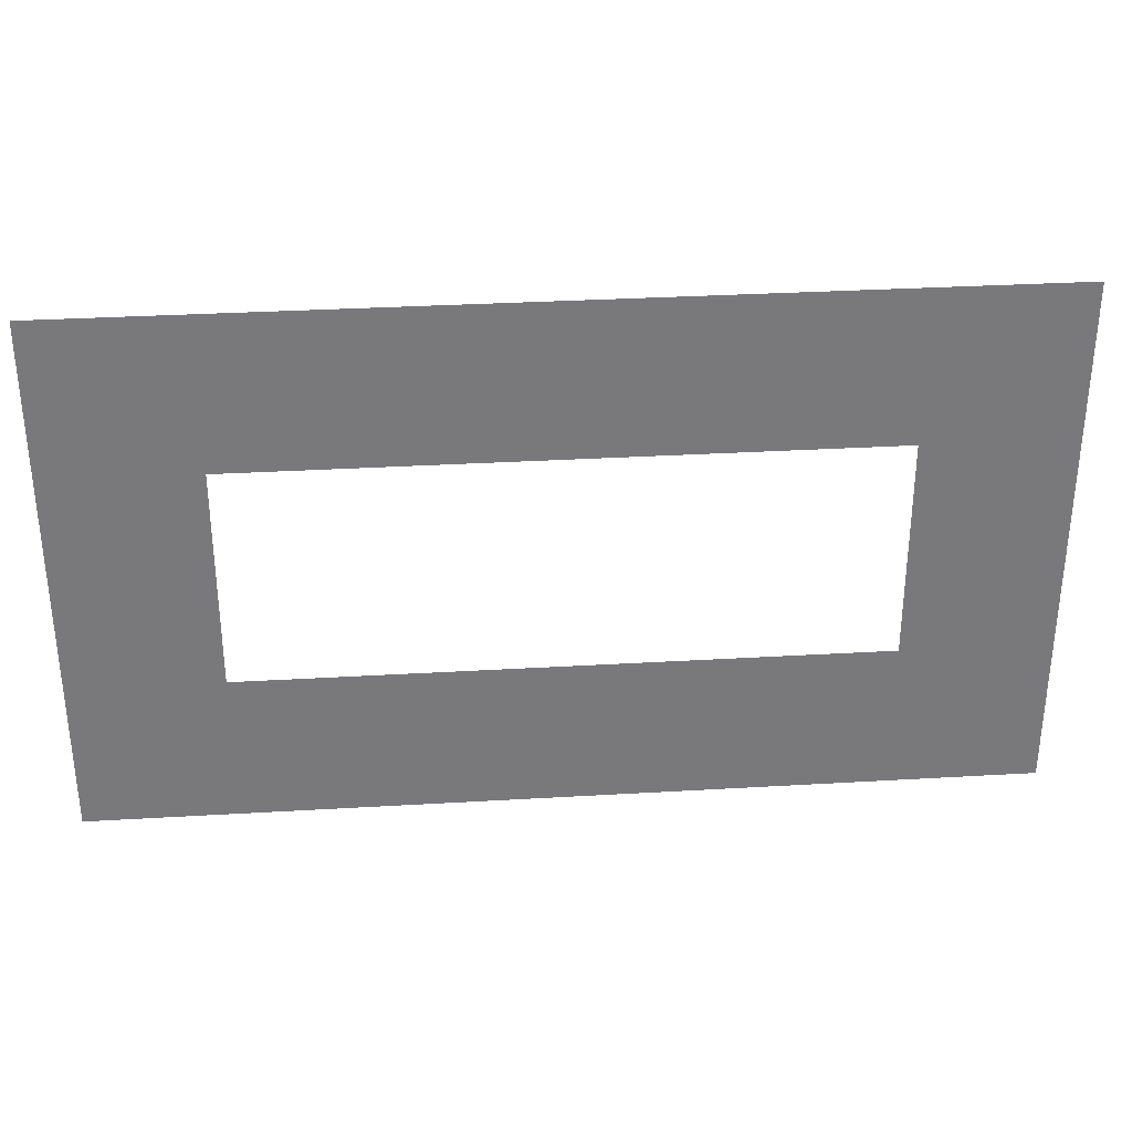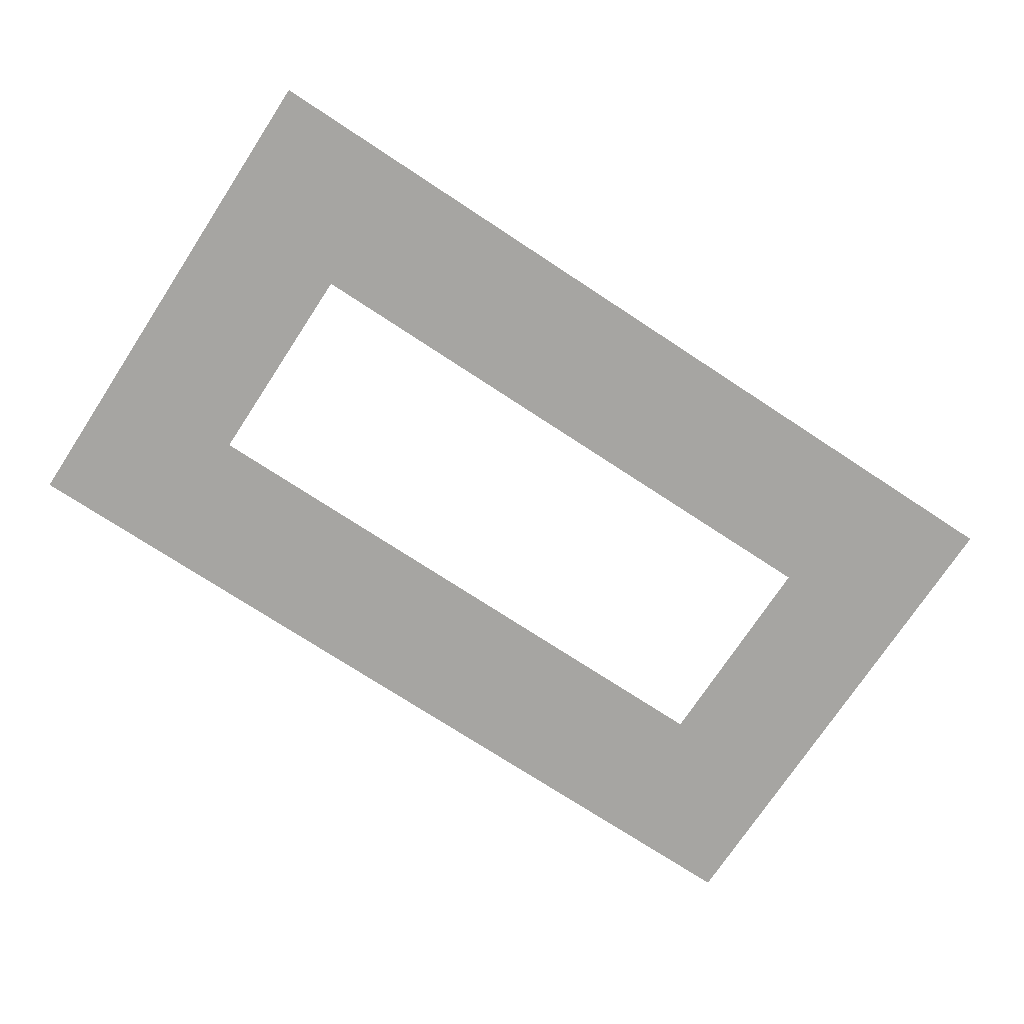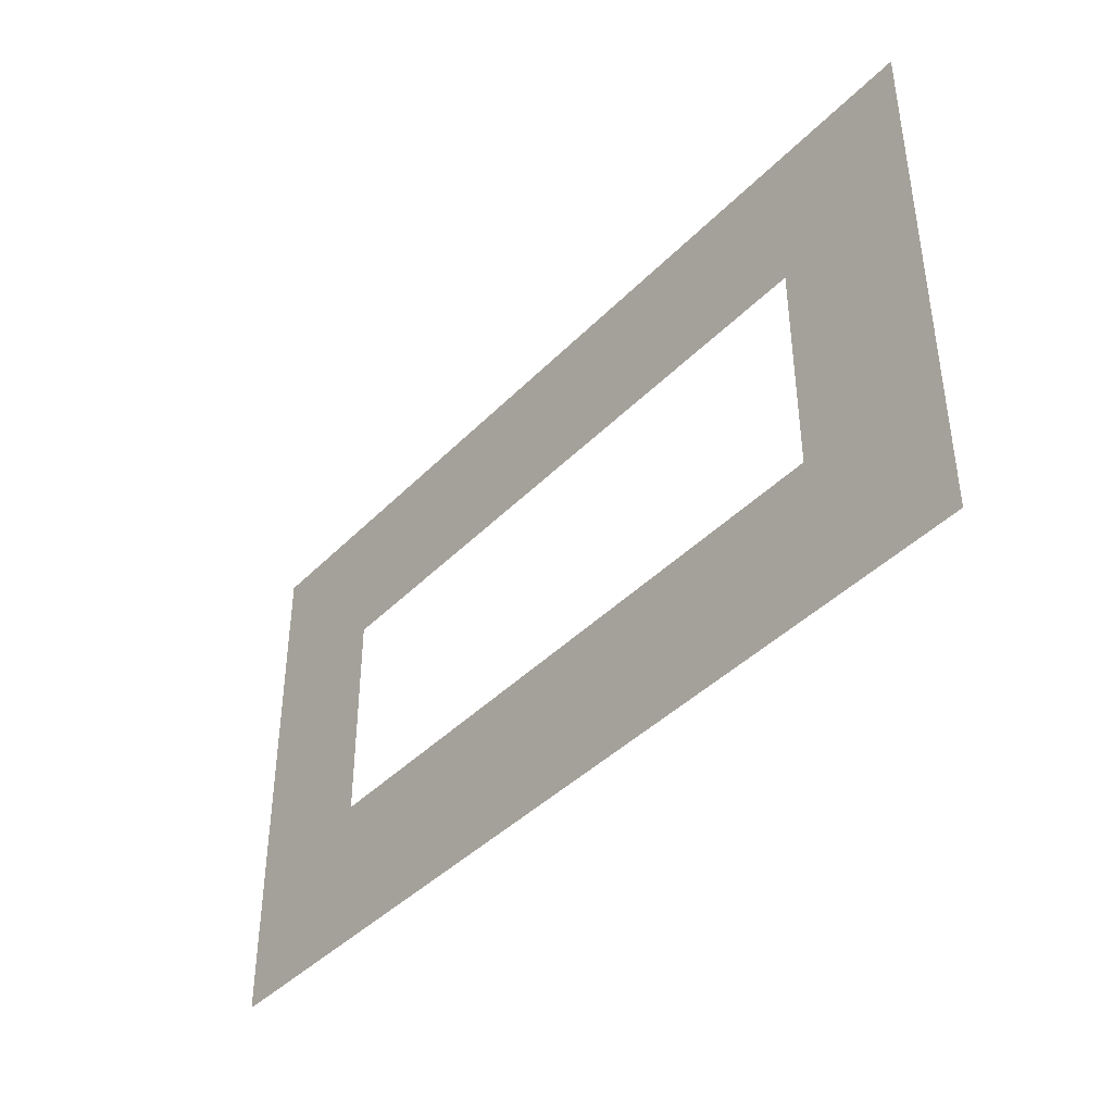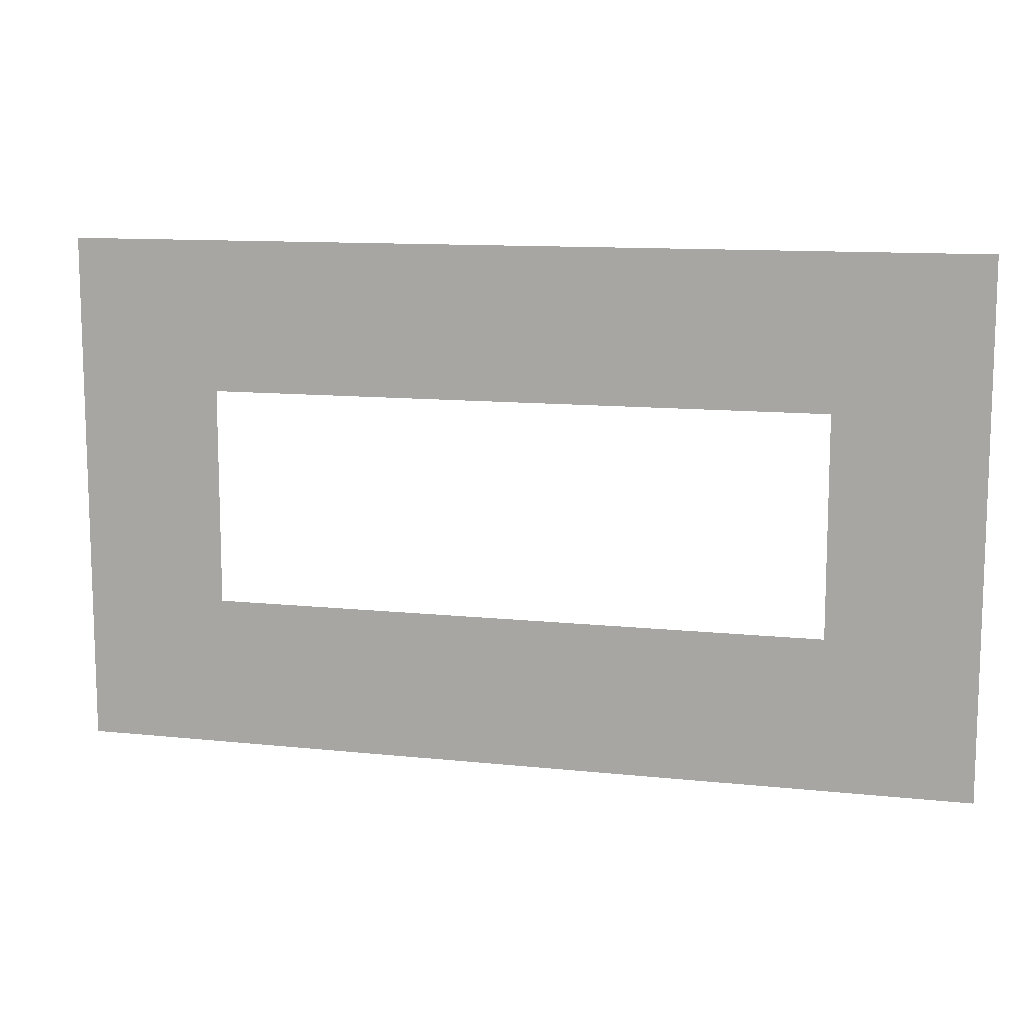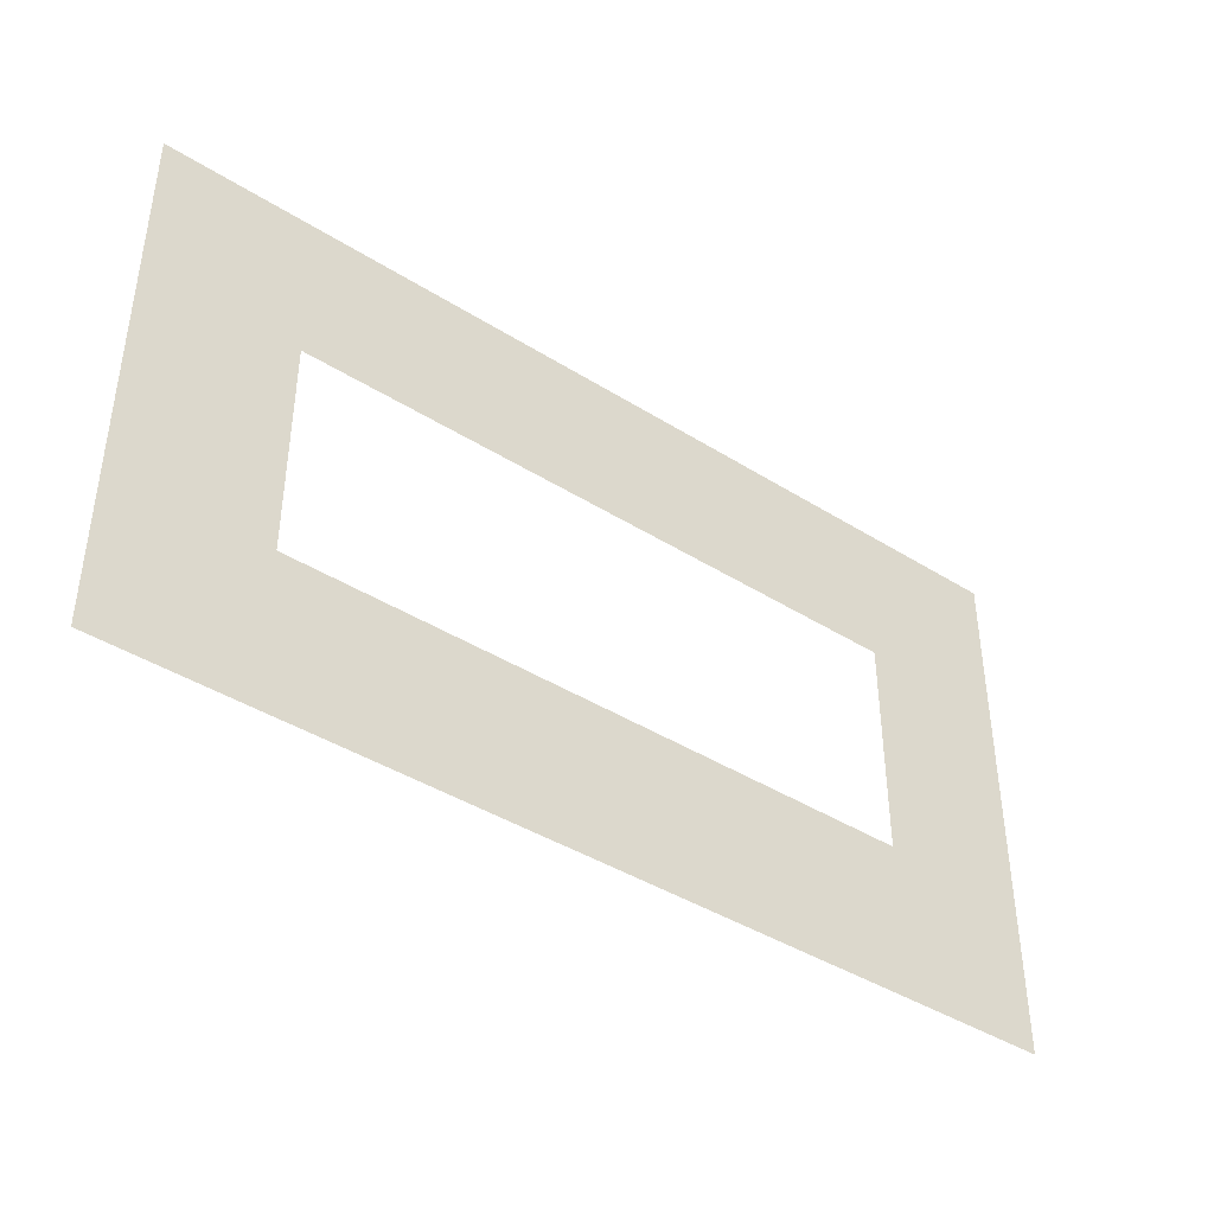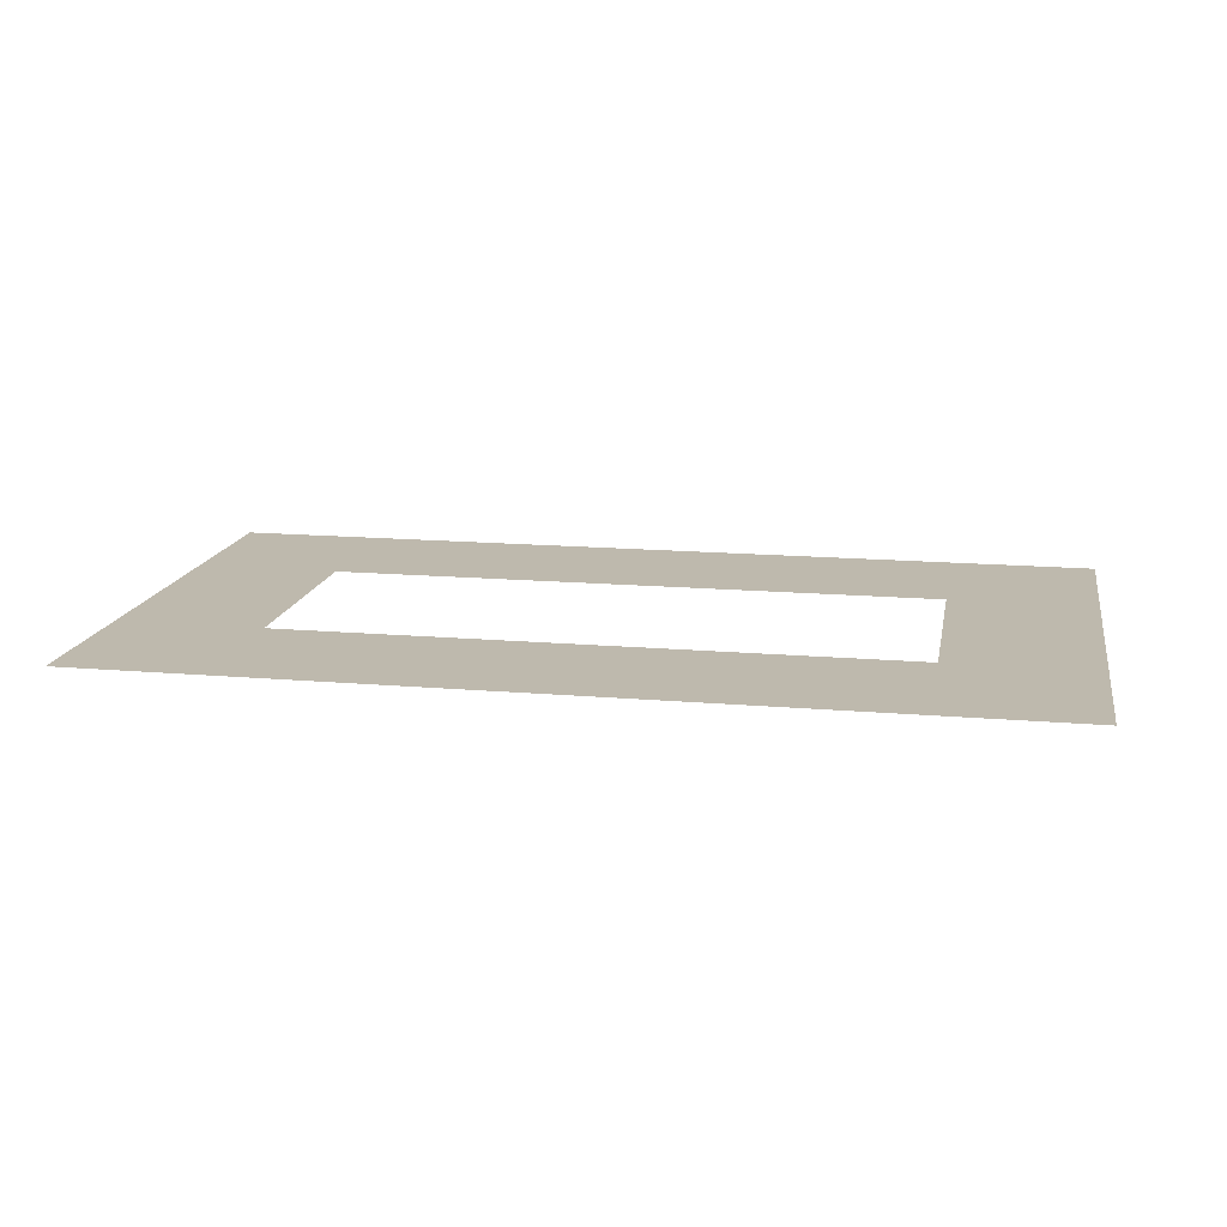
<metadata>
{"format":"obj","ext":"obj","renderer":"f3d","projection":"perspective","resolution":1024,"background":"white","views":[{"elev":32.5,"azim":-4.7,"up":"+Y"},{"elev":-73.7,"azim":-33.3,"up":"+Z"},{"elev":-41.1,"azim":50.6,"up":"+Y"},{"elev":11.3,"azim":-165.3,"up":"+Y"},{"elev":-41.3,"azim":-37.4,"up":"+Y"},{"elev":15.3,"azim":-169.6,"up":"+Z"}]}
</metadata>
<code>
g frame
v 0.08332 -0.0294 6.329e-10
v -0.08332 -0.0294 -6.329e-10
v -0.08332 -0.0294 6.329e-10
v 0.08332 -0.0294 6.329e-10
v 0.08332 -0.0294 -6.329e-10
v -0.08332 -0.0294 -6.329e-10
v -0.08332 -0.0294 6.329e-10
v -0.08332 0.0294 -6.329e-10
v -0.08332 0.0294 6.329e-10
v -0.08332 -0.0294 -6.329e-10
v 0.08332 0.0294 6.329e-10
v 0.08332 -0.0294 -6.329e-10
v 0.08332 -0.0294 6.329e-10
v 0.08332 0.0294 -6.329e-10
v -0.08332 0.0294 6.329e-10
v 0.08332 0.0294 -6.329e-10
v 0.08332 0.0294 6.329e-10
v -0.08332 0.0294 6.329e-10
v -0.08332 0.0294 -6.329e-10
v 0.08332 0.0294 -6.329e-10
v 0.08332 -0.0294 -6.329e-10
v -0.1228 -0.07029 9.617e-18
v -0.08332 -0.0294 -6.329e-10
v 0.1228 -0.07029 9.617e-18
v -0.08332 -0.0294 -6.329e-10
v -0.1228 0.07029 -9.617e-18
v -0.08332 0.0294 -6.329e-10
v -0.1228 -0.07029 9.617e-18
v 0.08332 0.0294 -6.329e-10
v 0.1228 -0.07029 9.617e-18
v 0.08332 -0.0294 -6.329e-10
v 0.1228 0.07029 -9.617e-18
v -0.08332 0.0294 -6.329e-10
v 0.1228 0.07029 -9.617e-18
v 0.08332 0.0294 -6.329e-10
v -0.1228 0.07029 -9.617e-18
g frame_0
f 3 2 1
f 6 5 4
f 9 8 7
f 8 10 7
f 13 12 11
f 12 14 11
f 17 16 15
f 20 19 18
f 23 22 21
f 22 24 21
f 27 26 25
f 26 28 25
f 31 30 29
f 30 32 29
f 35 34 33
f 34 36 33

</code>
